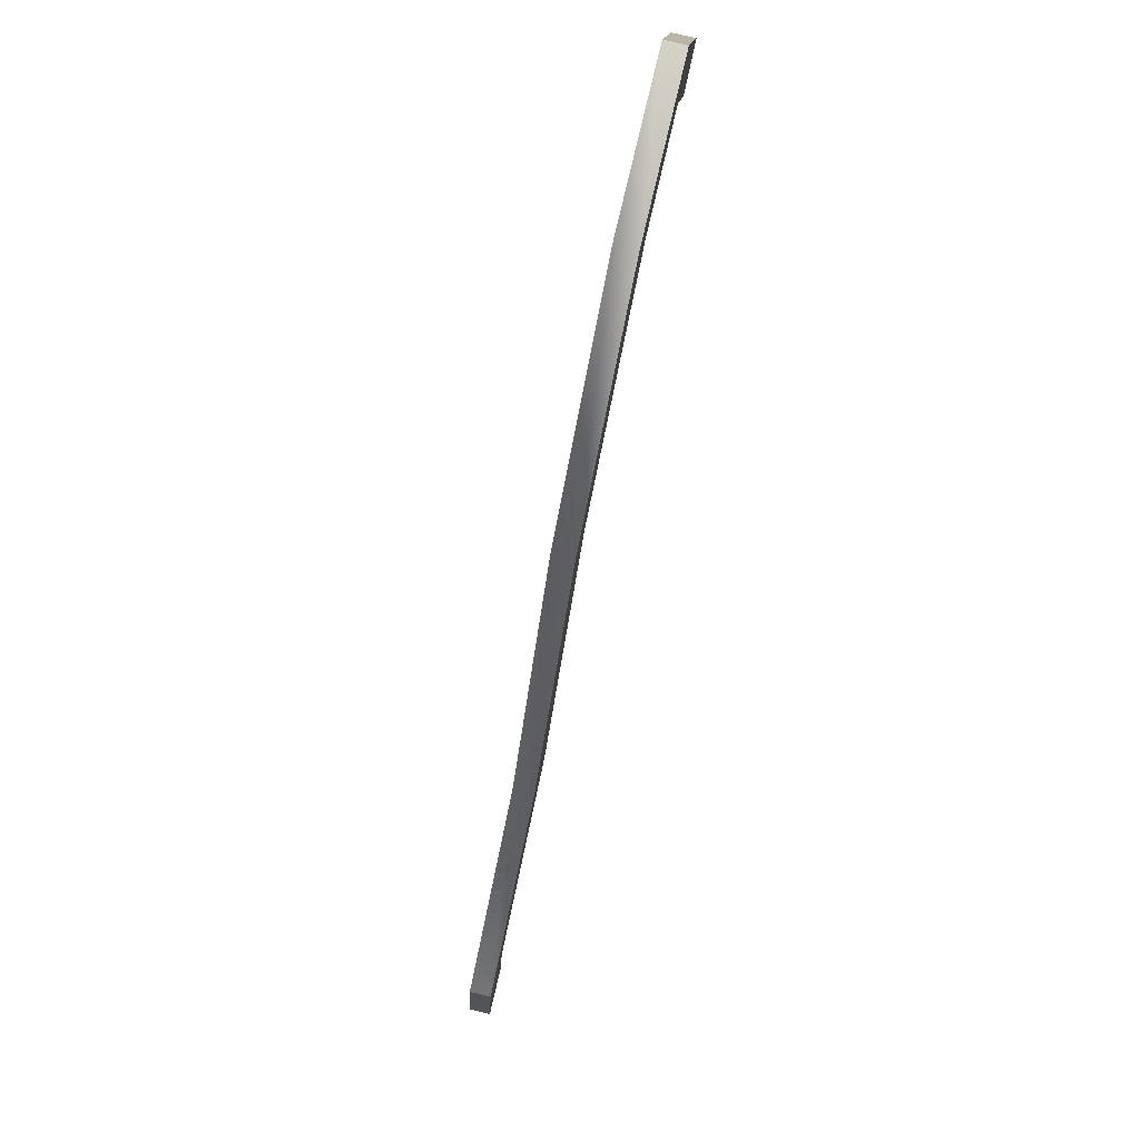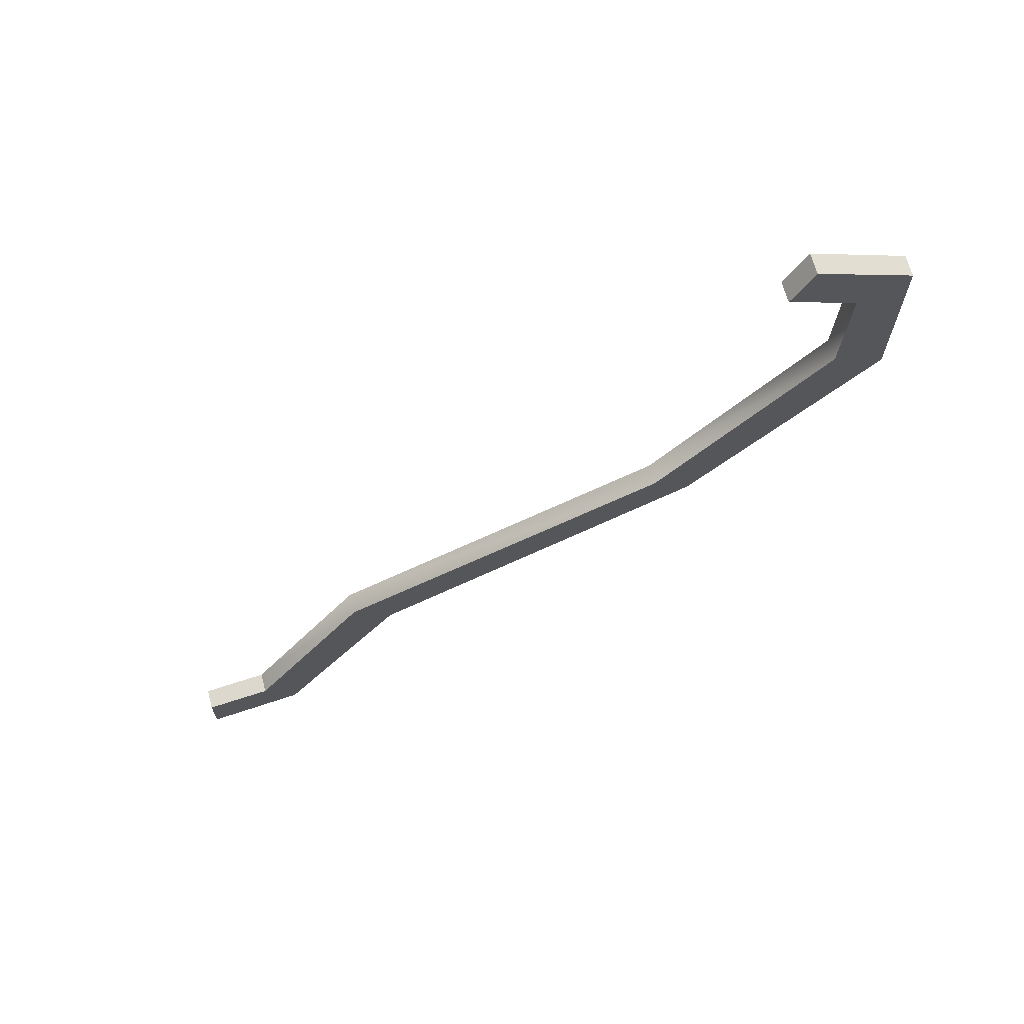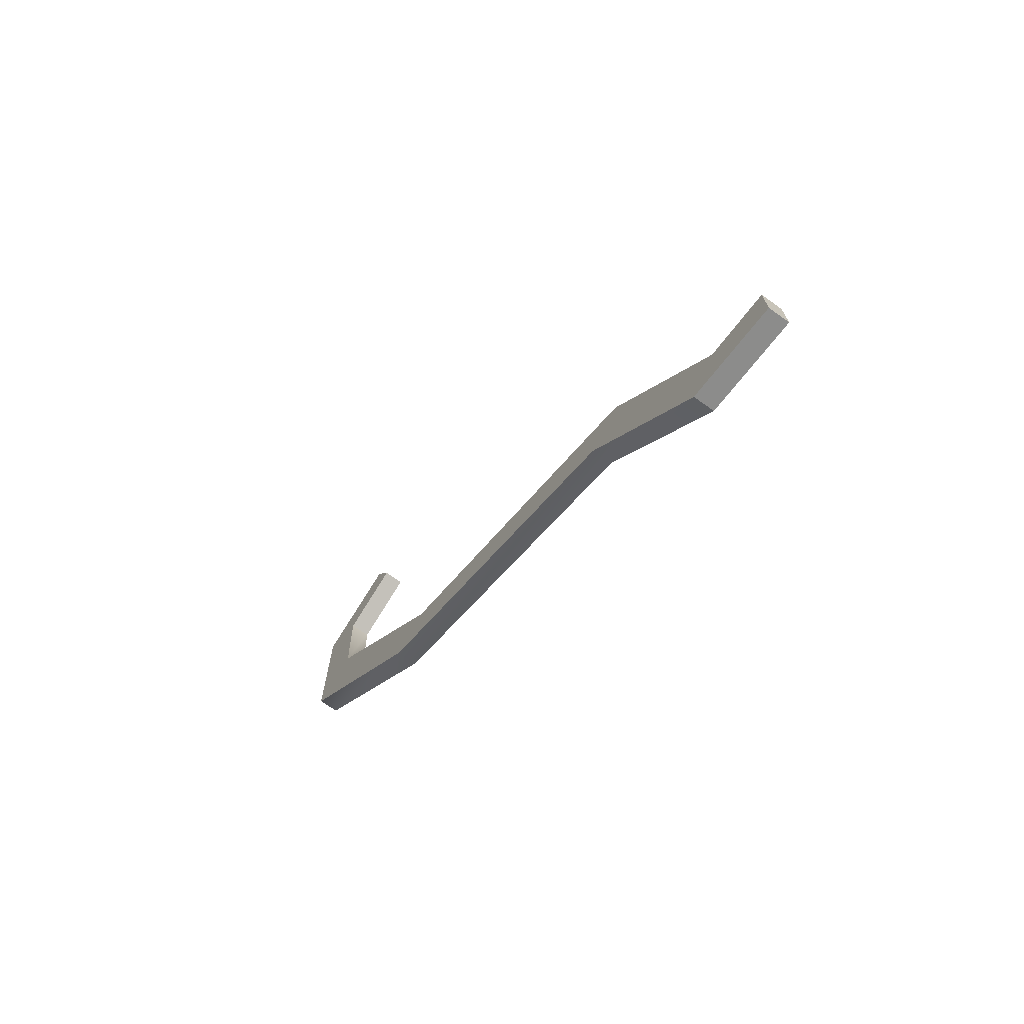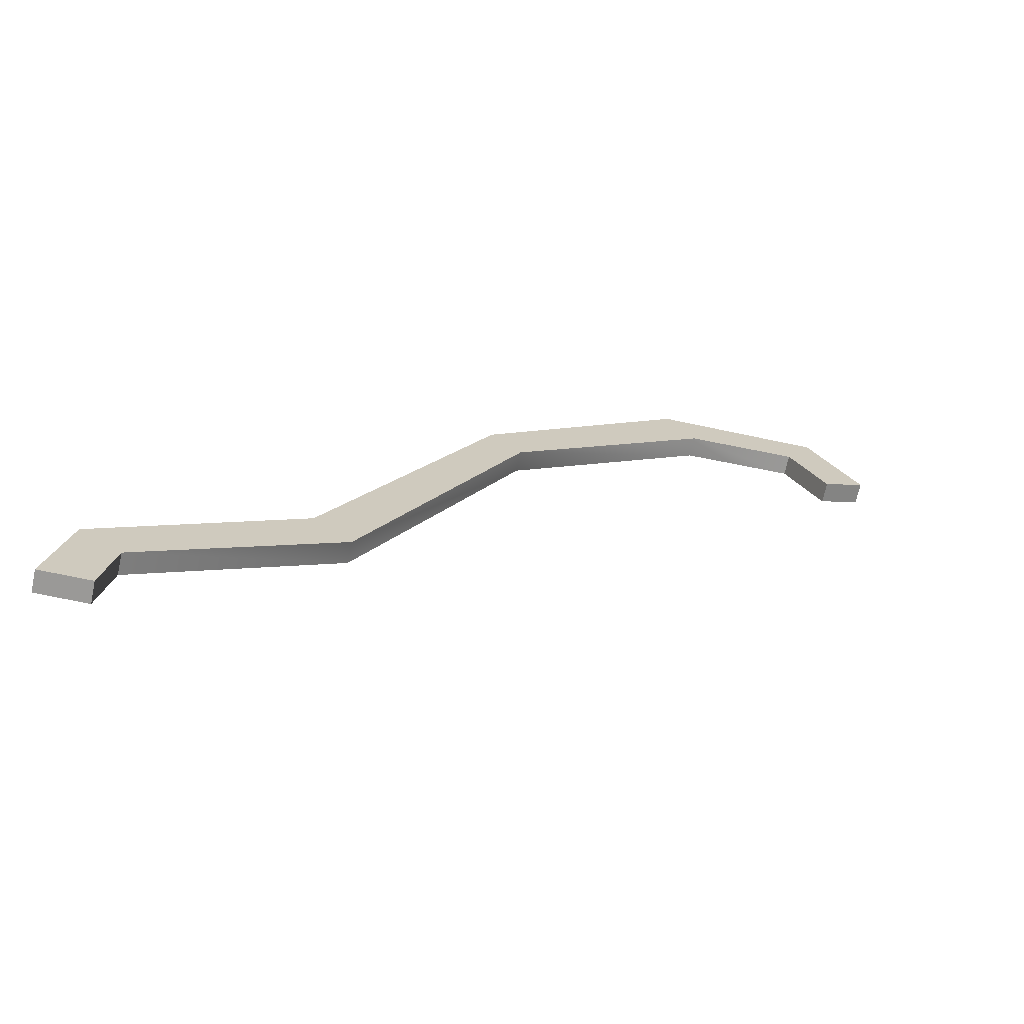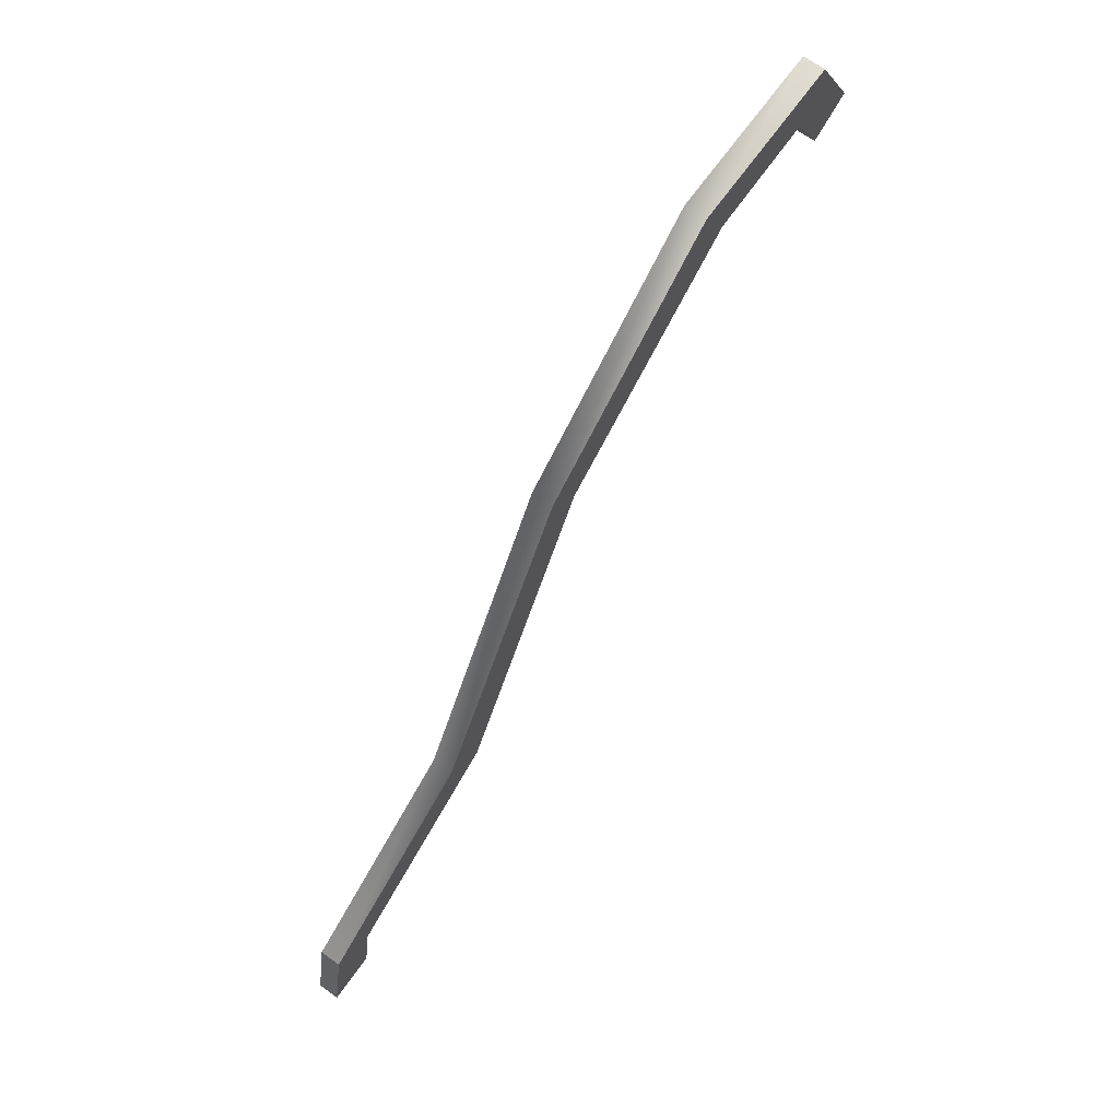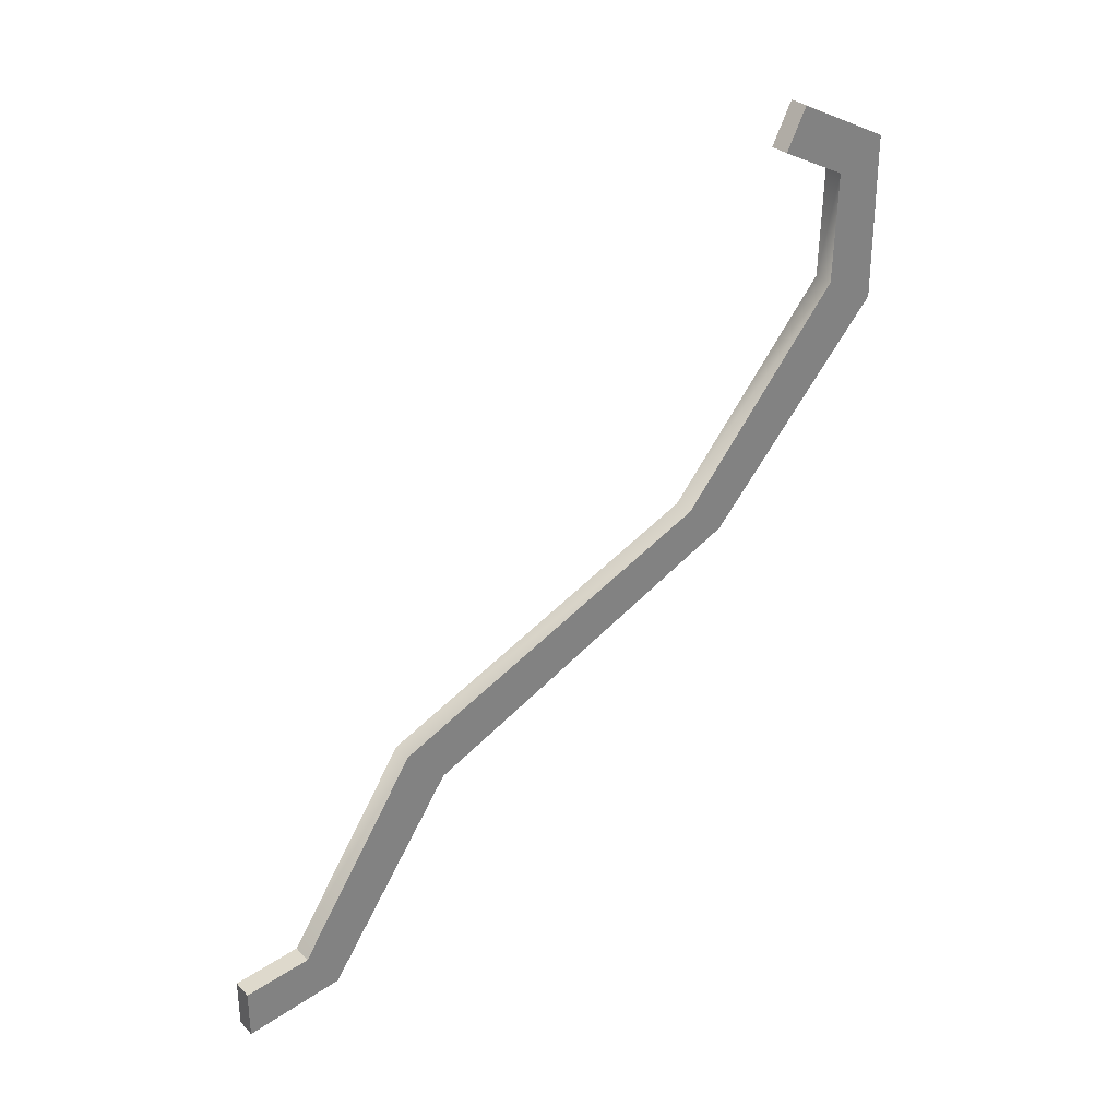
<metadata>
{"format":"obj","ext":"obj","renderer":"f3d","projection":"perspective","resolution":1024,"background":"white","views":[{"elev":79.6,"azim":-166.7,"up":"+Y"},{"elev":67.6,"azim":74.9,"up":"+Z"},{"elev":-71.4,"azim":-35.6,"up":"+Z"},{"elev":-68.9,"azim":-102.1,"up":"+Y"},{"elev":69.1,"azim":-144.3,"up":"+Y"},{"elev":30.6,"azim":54.4,"up":"+Z"}]}
</metadata>
<code>
v 3 -110 -62
v -3 -110 -62
v -3 -145 -116
v -3 -145 -116
v 3 -145 -116
v 3 -110 -62
v 3 -14 -17
v -3 -14 -17
v -3 -110 -62
v -3 -110 -62
v 3 -110 -62
v 3 -14 -17
v 3 34 41
v -3 34 41
v -3 -14 -17
v -3 -14 -17
v 3 -14 -17
v 3 34 41
v 3 35 73
v -3 35 73
v -3 34 41
v -3 34 41
v 3 34 41
v 3 35 73
v 3 -99 -73
v 3 -136 -128
v -3 -136 -128
v -3 -136 -128
v -3 -99 -73
v 3 -99 -73
v 3 -3 -26
v 3 -99 -73
v -3 -99 -73
v -3 -99 -73
v -3 -3 -26
v 3 -3 -26
v 3 49 33
v 3 -3 -26
v -3 -3 -26
v -3 -3 -26
v -3 49 33
v 3 49 33
v 3 49 81
v 3 49 33
v -3 49 33
v -3 49 33
v -3 49 81
v 3 49 81
v 3 -164 -133
v 3 -164 -119
v -3 -164 -119
v -3 -164 -119
v -3 -164 -133
v 3 -164 -133
v 3 -99 -73
v 3 -110 -62
v 3 -145 -116
v 3 -145 -116
v 3 -136 -128
v 3 -99 -73
v 3 -3 -26
v 3 -14 -17
v 3 -110 -62
v 3 -110 -62
v 3 -99 -73
v 3 -3 -26
v 3 49 33
v 3 34 41
v 3 -14 -17
v 3 -14 -17
v 3 -3 -26
v 3 49 33
v 3 49 81
v 3 35 73
v 3 34 41
v 3 34 41
v 3 49 33
v 3 49 81
v -3 21 95
v -3 15 83
v 3 15 83
v 3 15 83
v 3 21 95
v -3 21 95
v -3 49 33
v -3 34 41
v -3 35 73
v -3 35 73
v -3 49 81
v -3 49 33
v -3 -3 -26
v -3 -14 -17
v -3 34 41
v -3 34 41
v -3 49 33
v -3 -3 -26
v -3 -99 -73
v -3 -110 -62
v -3 -14 -17
v -3 -14 -17
v -3 -3 -26
v -3 -99 -73
v -3 -136 -128
v -3 -145 -116
v -3 -110 -62
v -3 -110 -62
v -3 -99 -73
v -3 -136 -128
v -3 15 83
v -3 35 73
v 3 35 73
v 3 35 73
v 3 15 83
v -3 15 83
v 3 21 95
v 3 49 81
v -3 49 81
v -3 49 81
v -3 21 95
v 3 21 95
v 3 15 83
v 3 35 73
v 3 49 81
v 3 49 81
v 3 21 95
v 3 15 83
v -3 21 95
v -3 49 81
v -3 35 73
v -3 35 73
v -3 15 83
v -3 21 95
v 3 -164 -119
v 3 -145 -116
v -3 -145 -116
v -3 -145 -116
v -3 -164 -119
v 3 -164 -119
v -3 -164 -133
v -3 -136 -128
v 3 -136 -128
v 3 -136 -128
v 3 -164 -133
v -3 -164 -133
v 3 -164 -133
v 3 -136 -128
v 3 -145 -116
v 3 -145 -116
v 3 -164 -119
v 3 -164 -133
v -3 -164 -119
v -3 -145 -116
v -3 -136 -128
v -3 -136 -128
v -3 -164 -133
v -3 -164 -119
f 1 2 3
f 4 5 6
f 7 8 9
f 10 11 12
f 13 14 15
f 16 17 18
f 19 20 21
f 22 23 24
f 25 26 27
f 28 29 30
f 31 32 33
f 34 35 36
f 37 38 39
f 40 41 42
f 43 44 45
f 46 47 48
f 49 50 51
f 52 53 54
f 55 56 57
f 58 59 60
f 61 62 63
f 64 65 66
f 67 68 69
f 70 71 72
f 73 74 75
f 76 77 78
f 79 80 81
f 82 83 84
f 85 86 87
f 88 89 90
f 91 92 93
f 94 95 96
f 97 98 99
f 100 101 102
f 103 104 105
f 106 107 108
f 109 110 111
f 112 113 114
f 115 116 117
f 118 119 120
f 121 122 123
f 124 125 126
f 127 128 129
f 130 131 132
f 133 134 135
f 136 137 138
f 139 140 141
f 142 143 144
f 145 146 147
f 148 149 150
f 151 152 153
f 154 155 156

</code>
